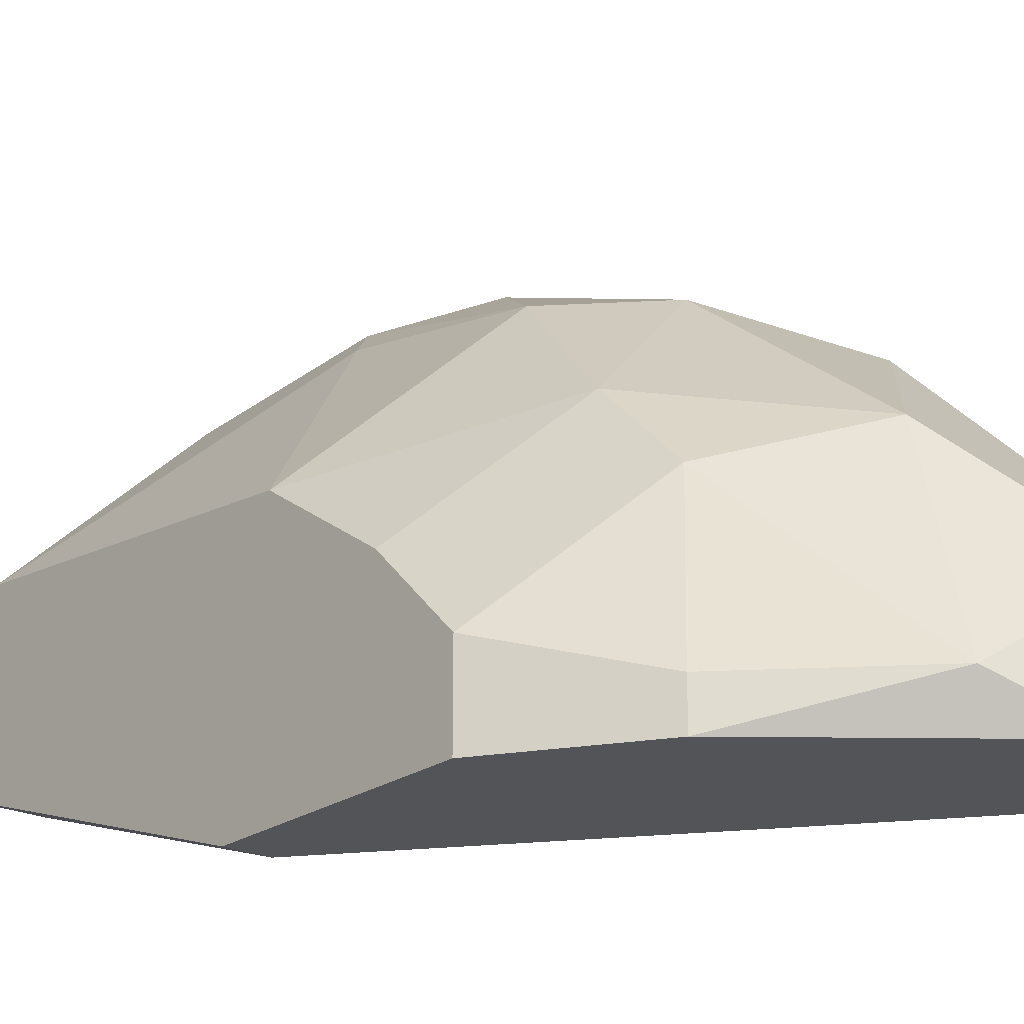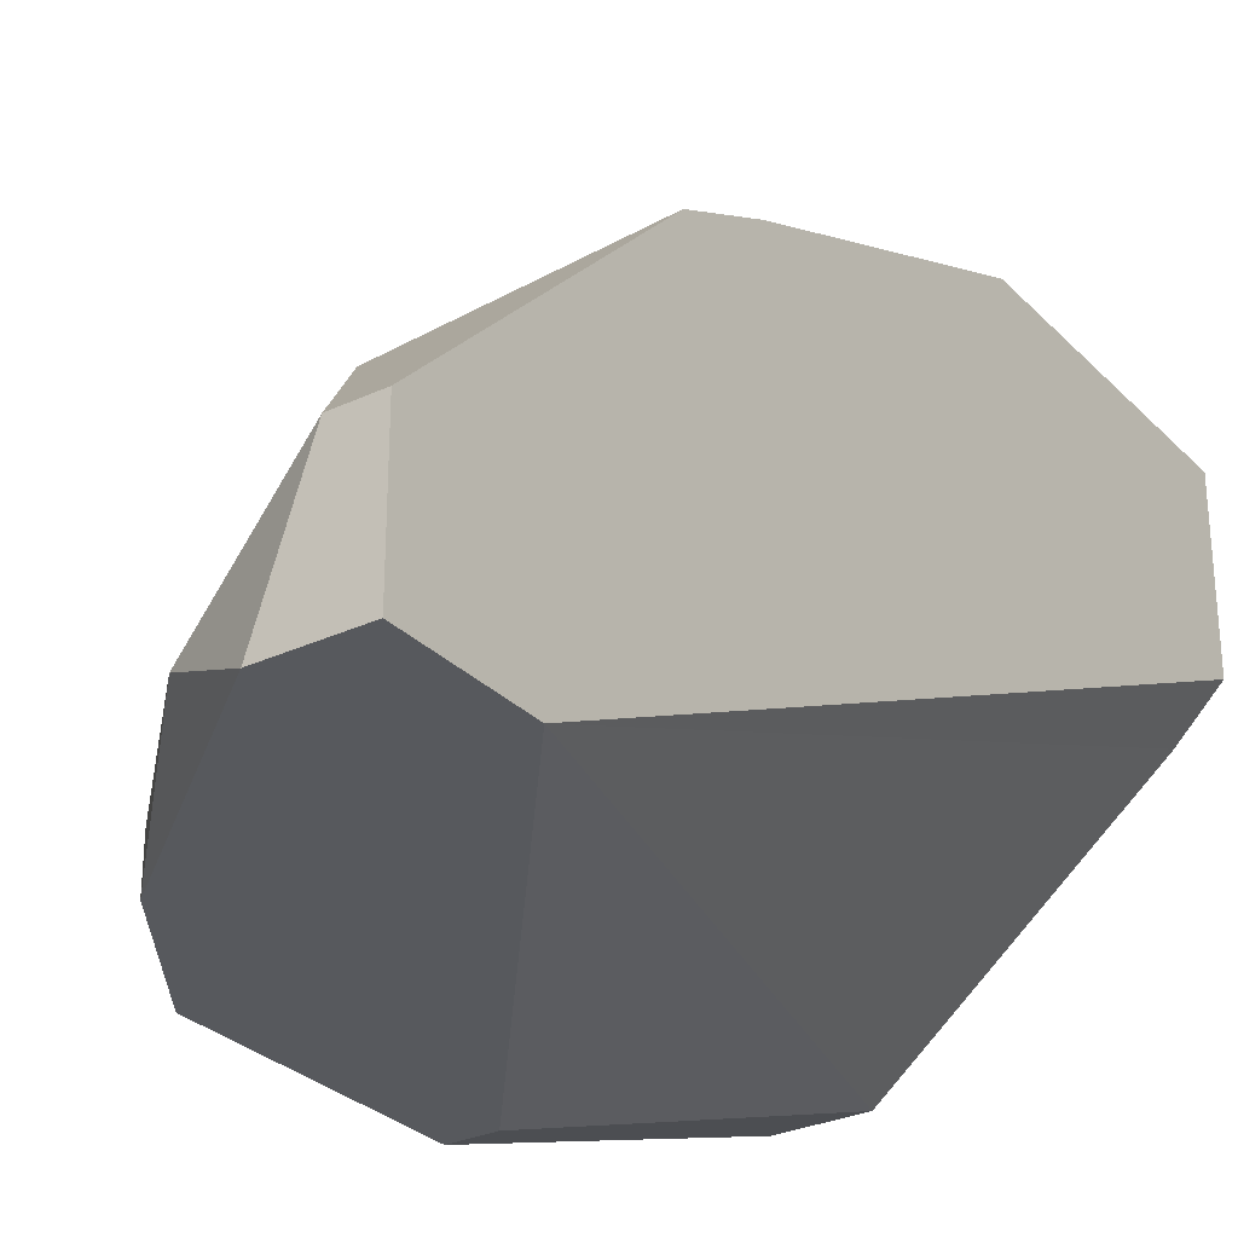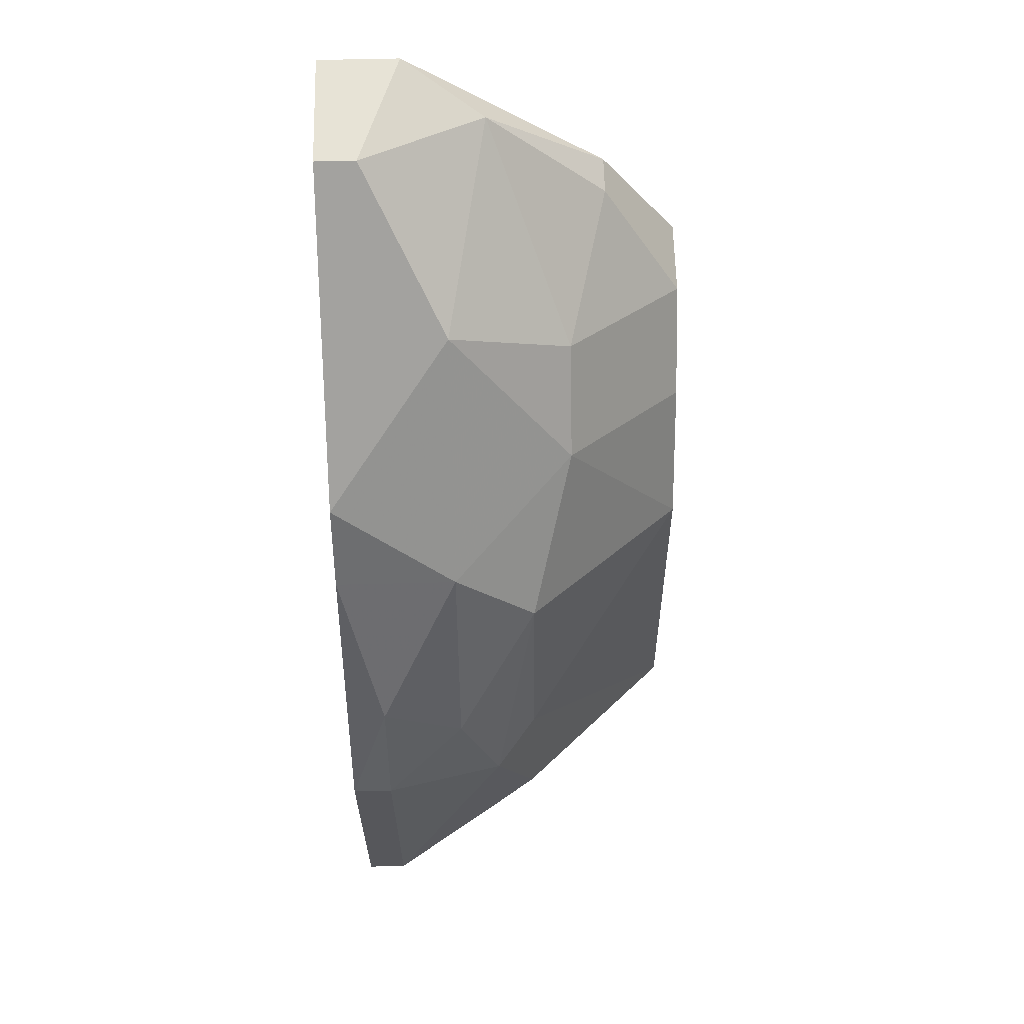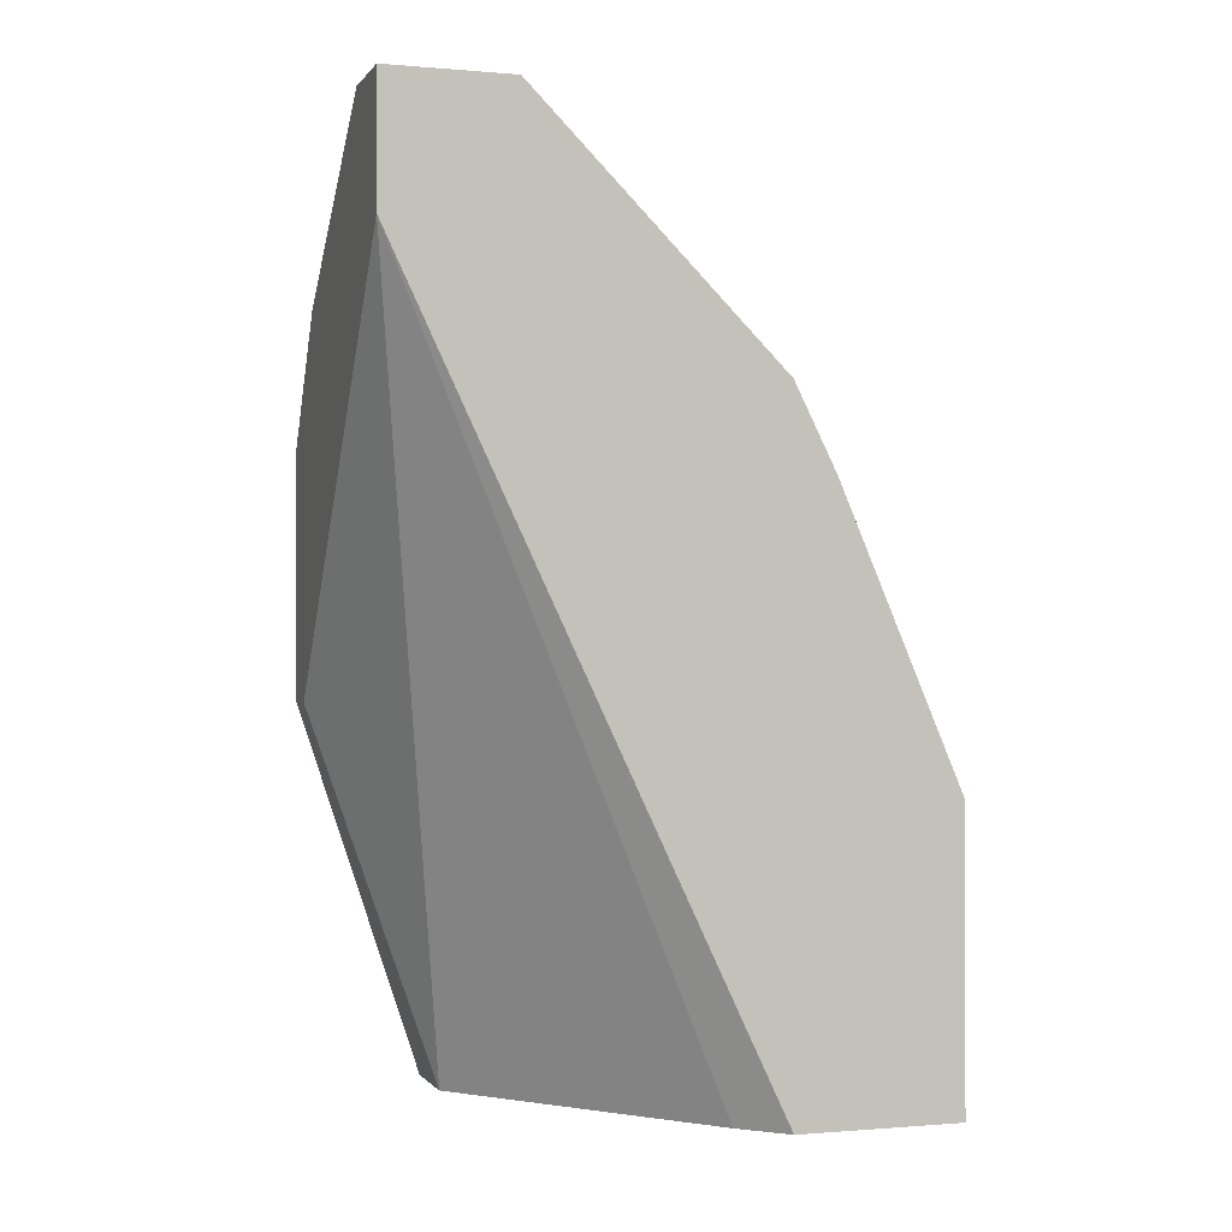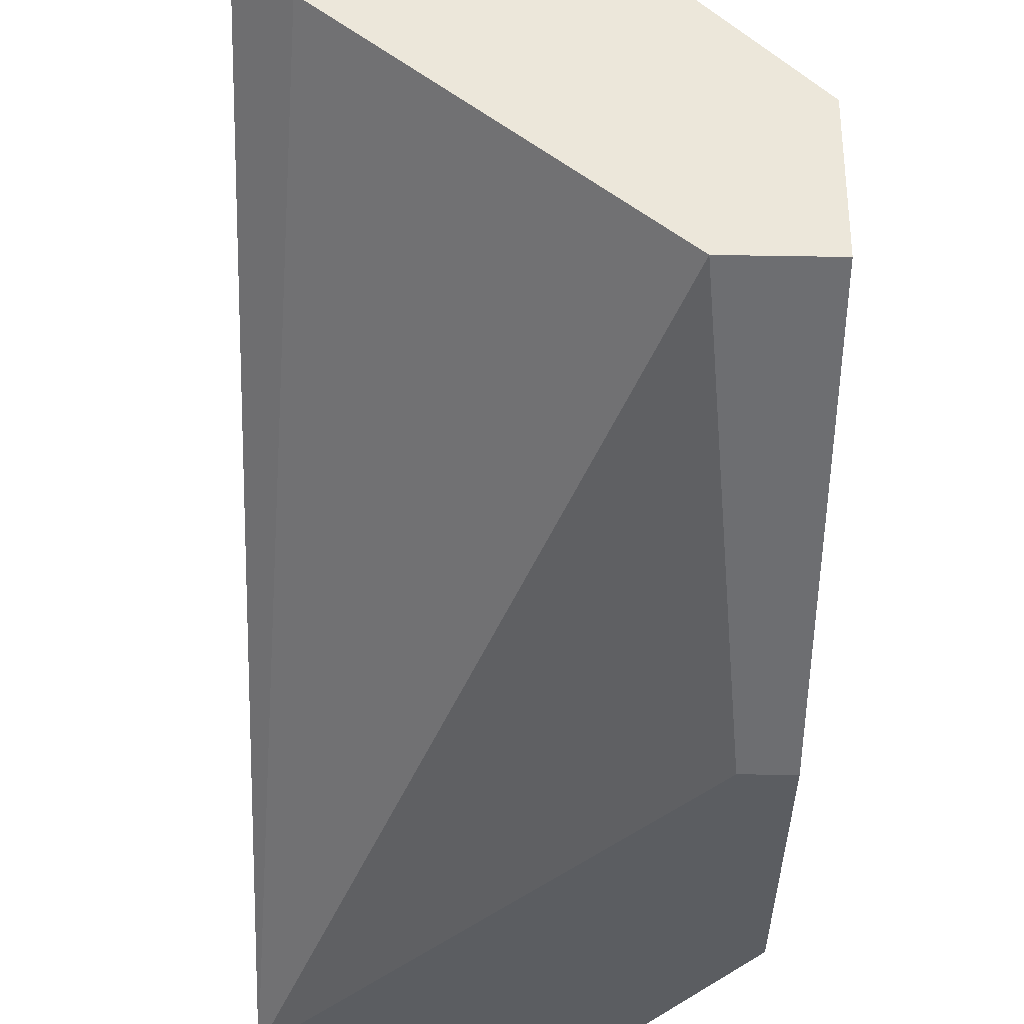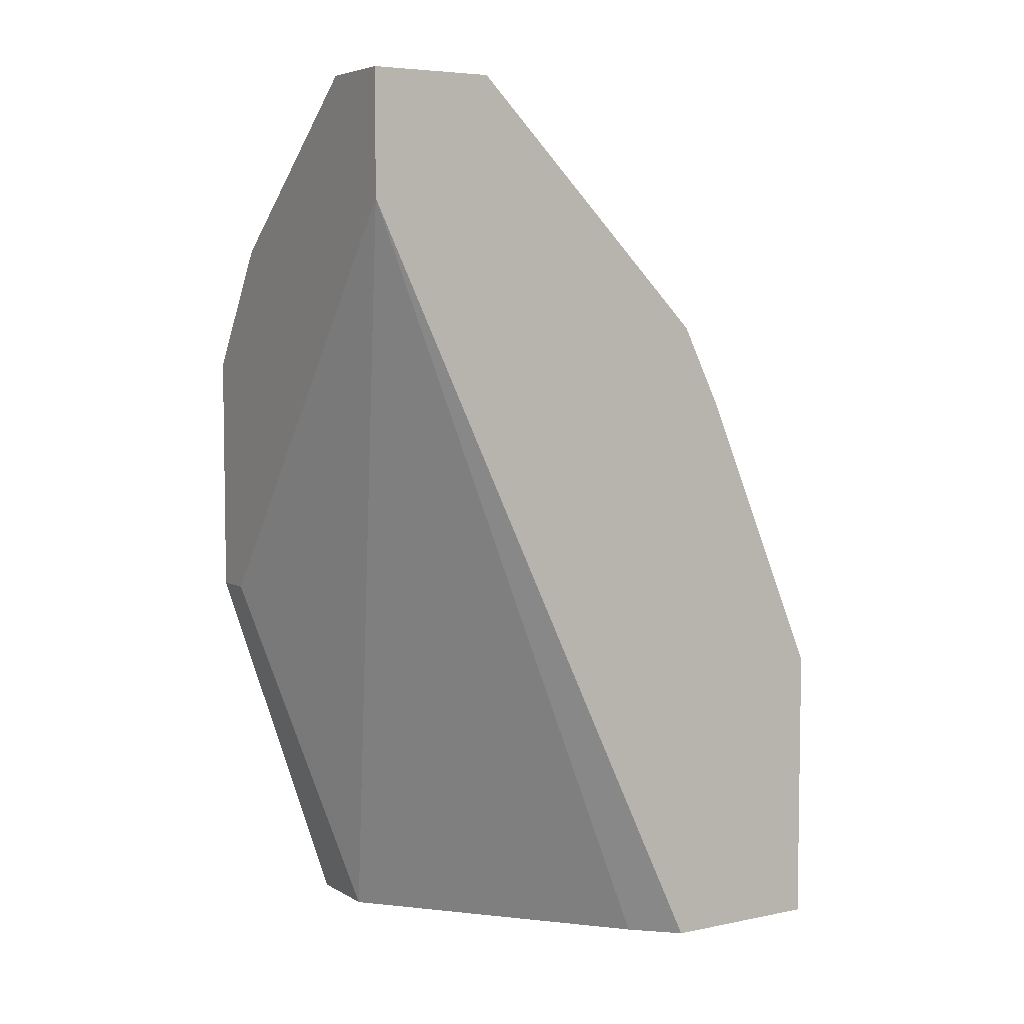
<metadata>
{"format":"obj","ext":"obj","renderer":"f3d","projection":"perspective","resolution":1024,"background":"white","views":[{"elev":-22.9,"azim":-39.9,"up":"+Y"},{"elev":-29.3,"azim":34.7,"up":"+Y"},{"elev":62.6,"azim":178.6,"up":"+Z"},{"elev":-0.6,"azim":72.0,"up":"+Z"},{"elev":-35.9,"azim":178.7,"up":"+Y"},{"elev":5.5,"azim":58.2,"up":"+Z"}]}
</metadata>
<code>
v -0.004659 0.03294 0.02755
v -0.004659 0.03294 0.001026
v -0.004659 0.023 0.03749
v -0.004659 0.03957 0.001026
v -0.004659 0.03957 0.01263
v -0.004659 0.0346 0.02423
v -0.004659 0.01802 0.03749
v -0.004659 0.01802 0.03252
v -0.009633 0.02797 0.03252
v -0.009633 0.0346 0.02423
v -0.009633 0.03791 0.01595
v -0.01792 0.01802 0.01595
v -0.0146 0.02962 0.02589
v -0.0146 0.02631 0.0292
v -0.01626 0.01968 0.03086
v -0.01626 0.023 0.001026
v -0.01626 0.01802 0.03086
v -0.006319 0.03128 0.001026
v -0.006319 0.023 0.03749
v -0.006319 0.03957 0.001026
v -0.006319 0.03957 0.01263
v -0.006319 0.03791 0.01761
v -0.01958 0.02465 0.02257
v -0.01958 0.02797 0.01761
v -0.01958 0.02797 0.001026
v -0.01958 0.023 0.001026
v -0.01958 0.02962 0.002686
v -0.01958 0.01802 0.01595
v -0.01958 0.01802 0.02589
v -0.01958 0.02134 0.02589
v -0.01129 0.03626 0.001026
v -0.01129 0.01968 0.03583
v -0.01129 0.03791 0.01098
v -0.01295 0.03626 0.004342
v -0.01295 0.03626 0.01263
v -0.01295 0.0346 0.02091
v -0.007977 0.01802 0.03749
f 30 17 15
f 28 12 8
f 12 28 16
f 8 12 16
f 6 8 2
f 16 20 2
f 28 23 27
f 8 6 3
f 28 8 29
f 23 28 29
f 6 2 5
f 16 28 26
f 20 16 26
f 28 27 26
f 27 23 24
f 32 9 14
f 29 8 37
f 33 20 34
f 2 20 4
f 5 2 4
f 20 5 4
f 23 29 30
f 3 6 1
f 9 3 1
f 6 10 1
f 10 9 1
f 20 26 25
f 26 27 25
f 33 36 11
f 36 10 11
f 24 23 13
f 36 24 13
f 14 9 13
f 9 10 13
f 10 36 13
f 23 30 13
f 30 14 13
f 8 16 18
f 2 8 18
f 16 2 18
f 8 3 7
f 3 37 7
f 37 8 7
f 36 33 35
f 27 24 35
f 24 36 35
f 34 27 35
f 33 34 35
f 37 32 17
f 29 37 17
f 30 29 17
f 9 32 19
f 3 9 19
f 32 37 19
f 37 3 19
f 20 33 21
f 5 20 21
f 33 11 21
f 34 20 31
f 27 34 31
f 20 25 31
f 25 27 31
f 6 5 22
f 10 6 22
f 11 10 22
f 5 21 22
f 21 11 22
f 32 14 15
f 14 30 15
f 17 32 15

</code>
